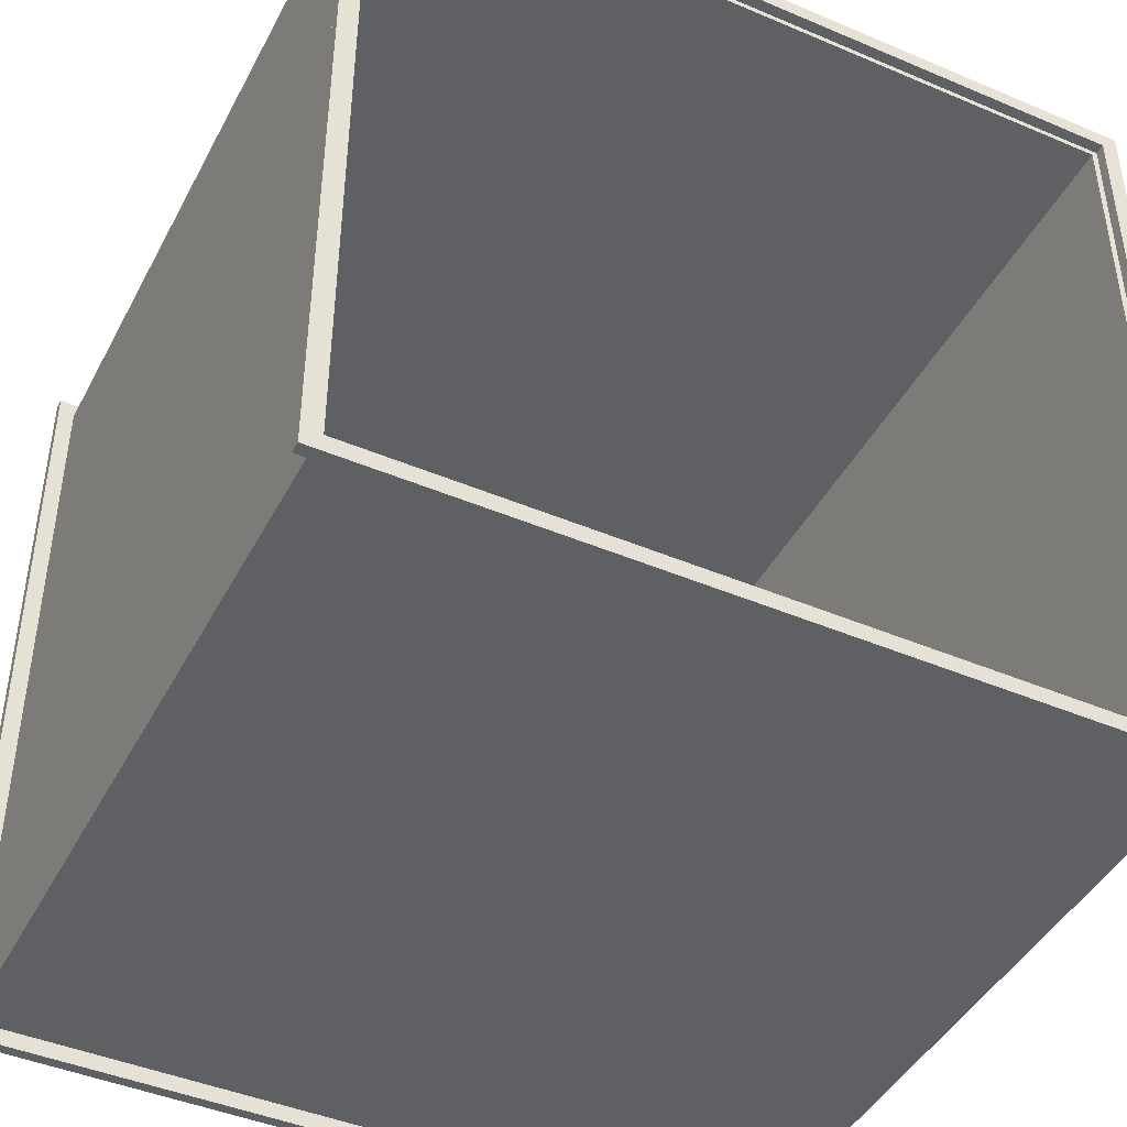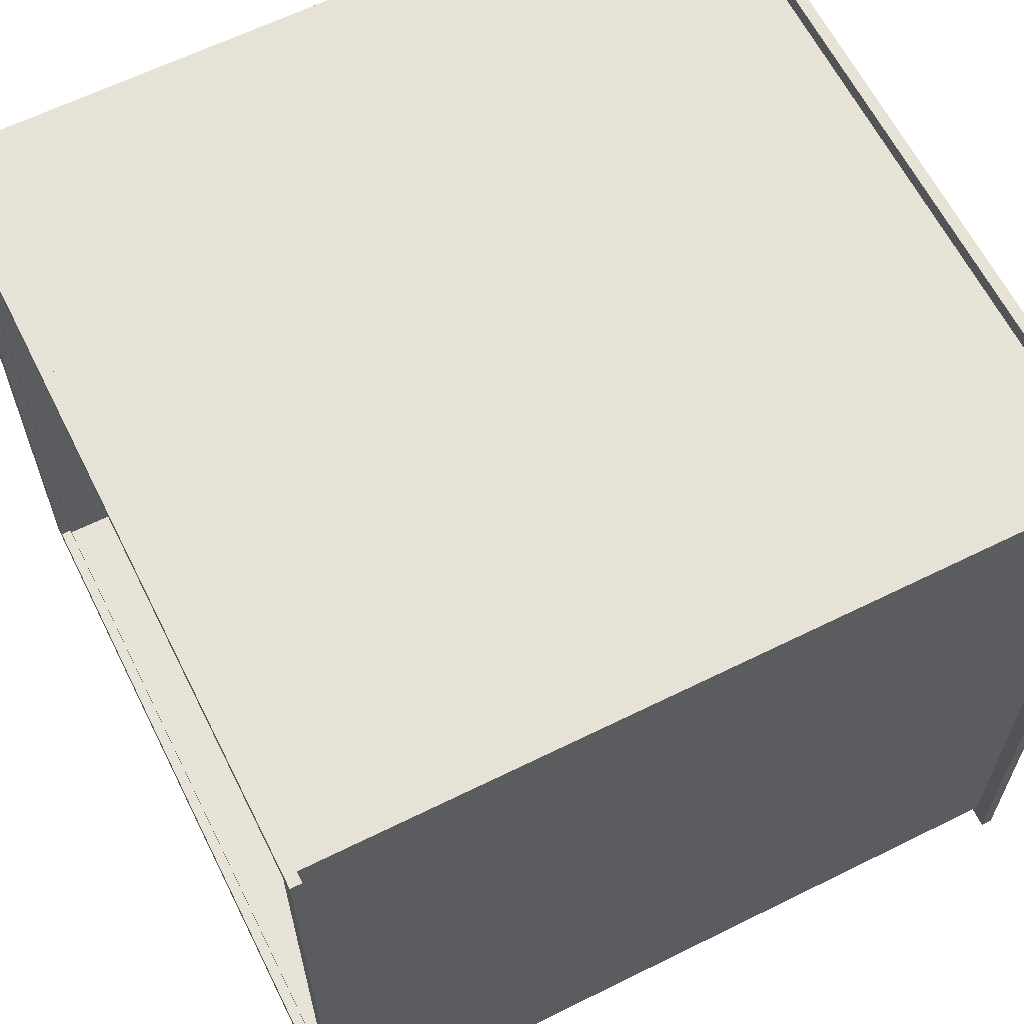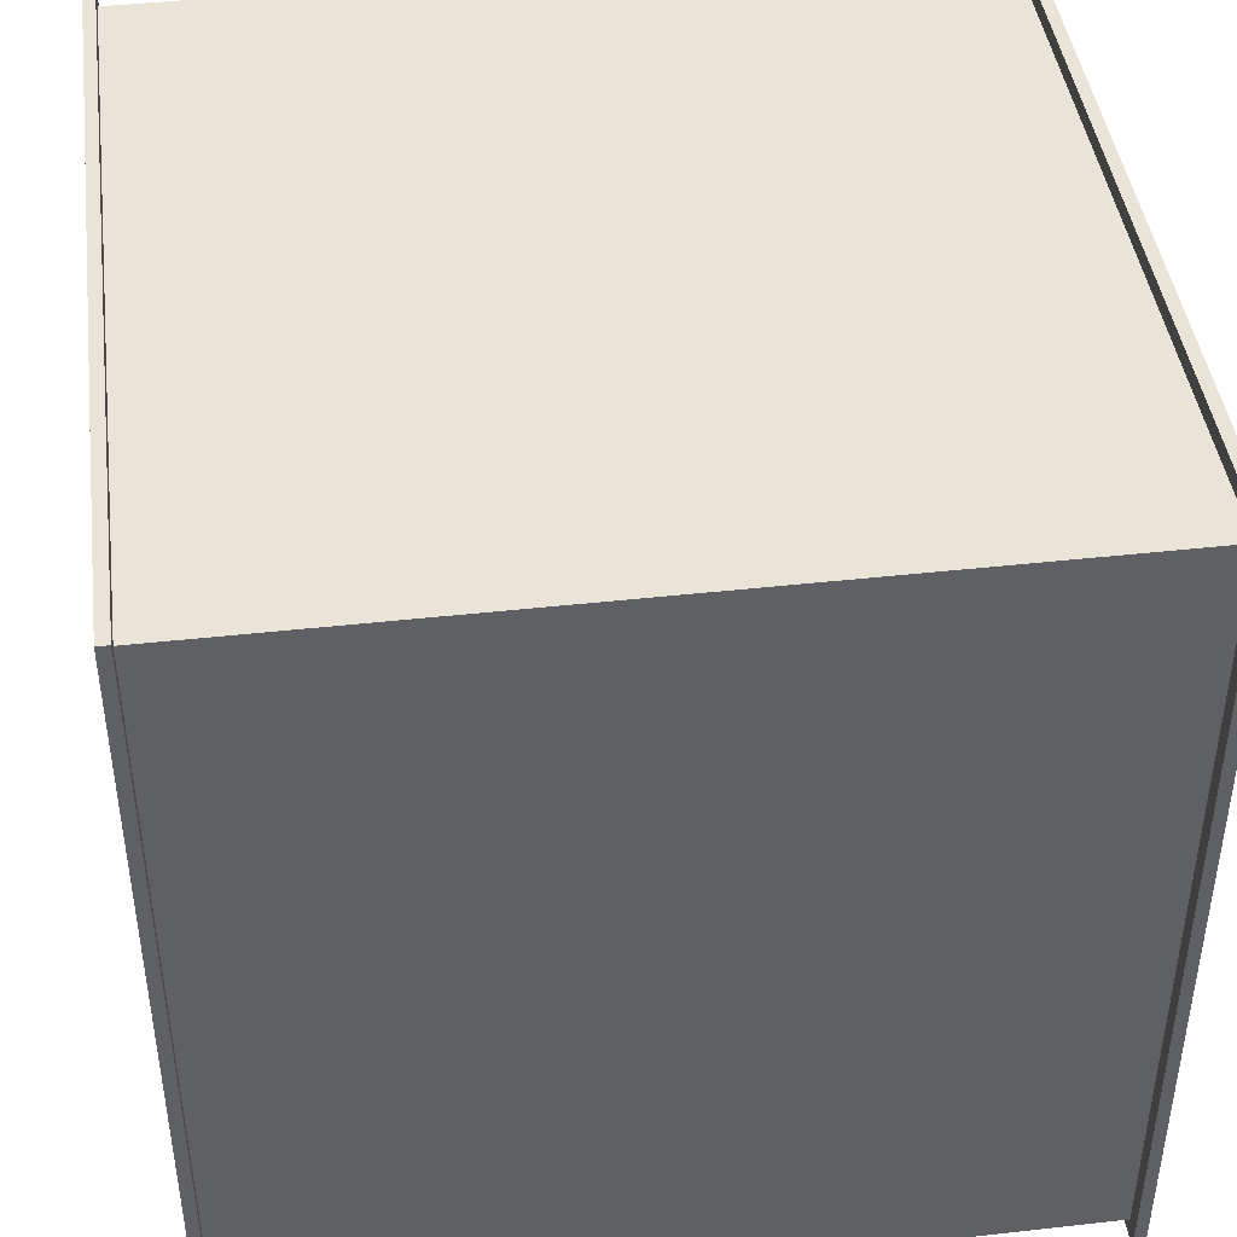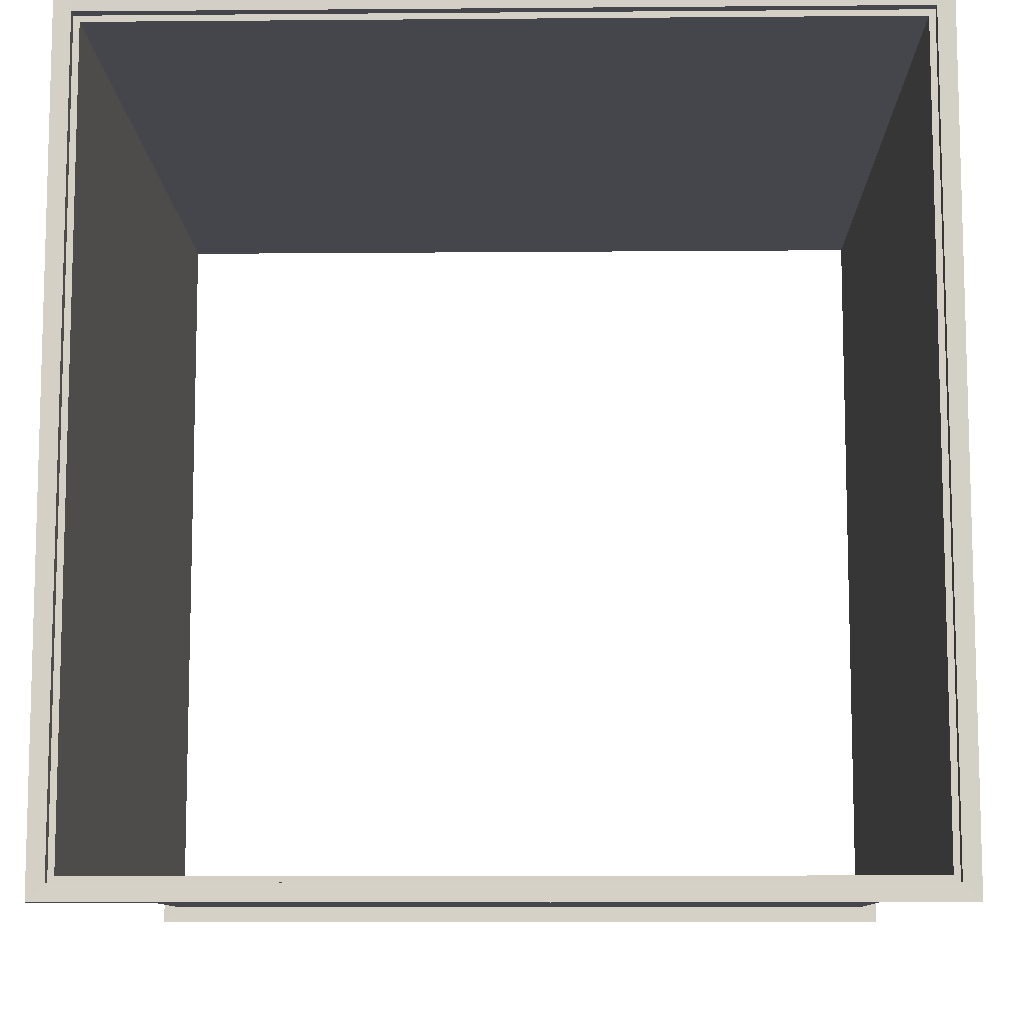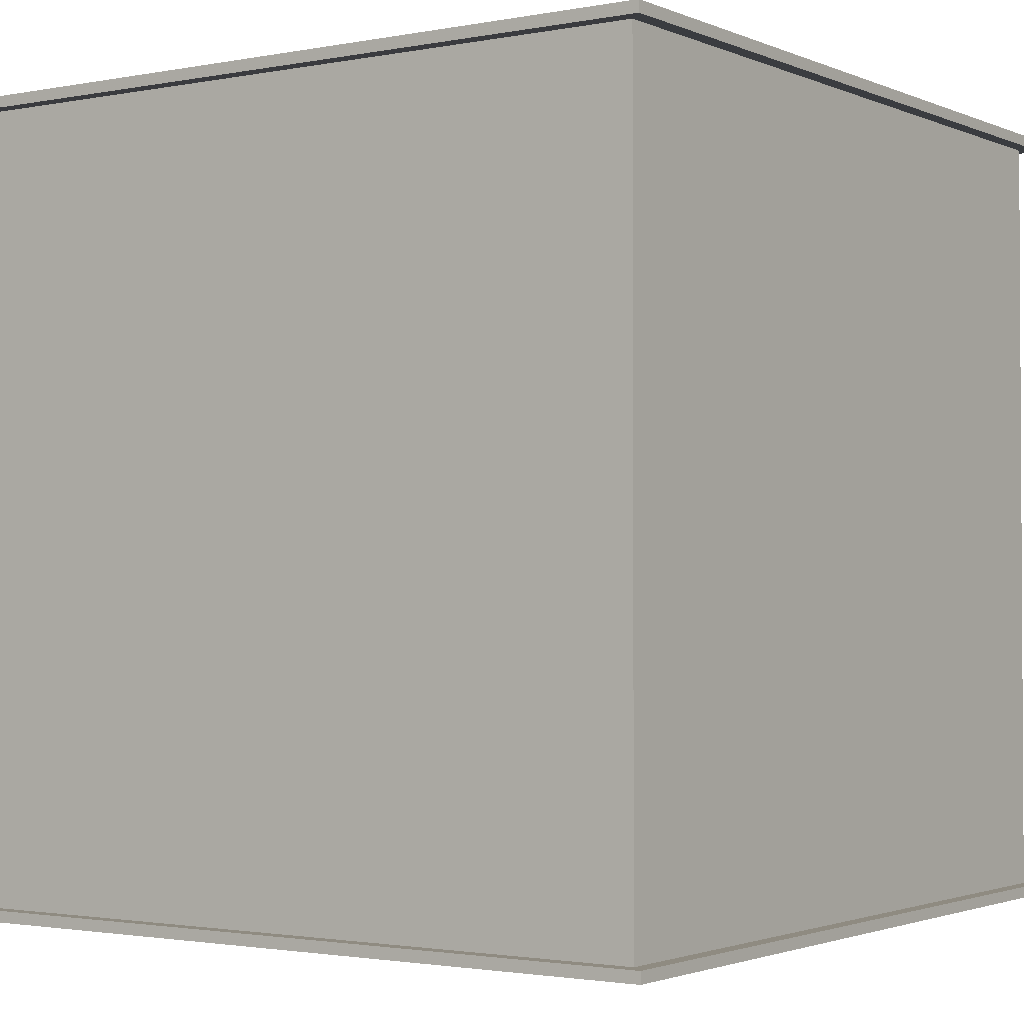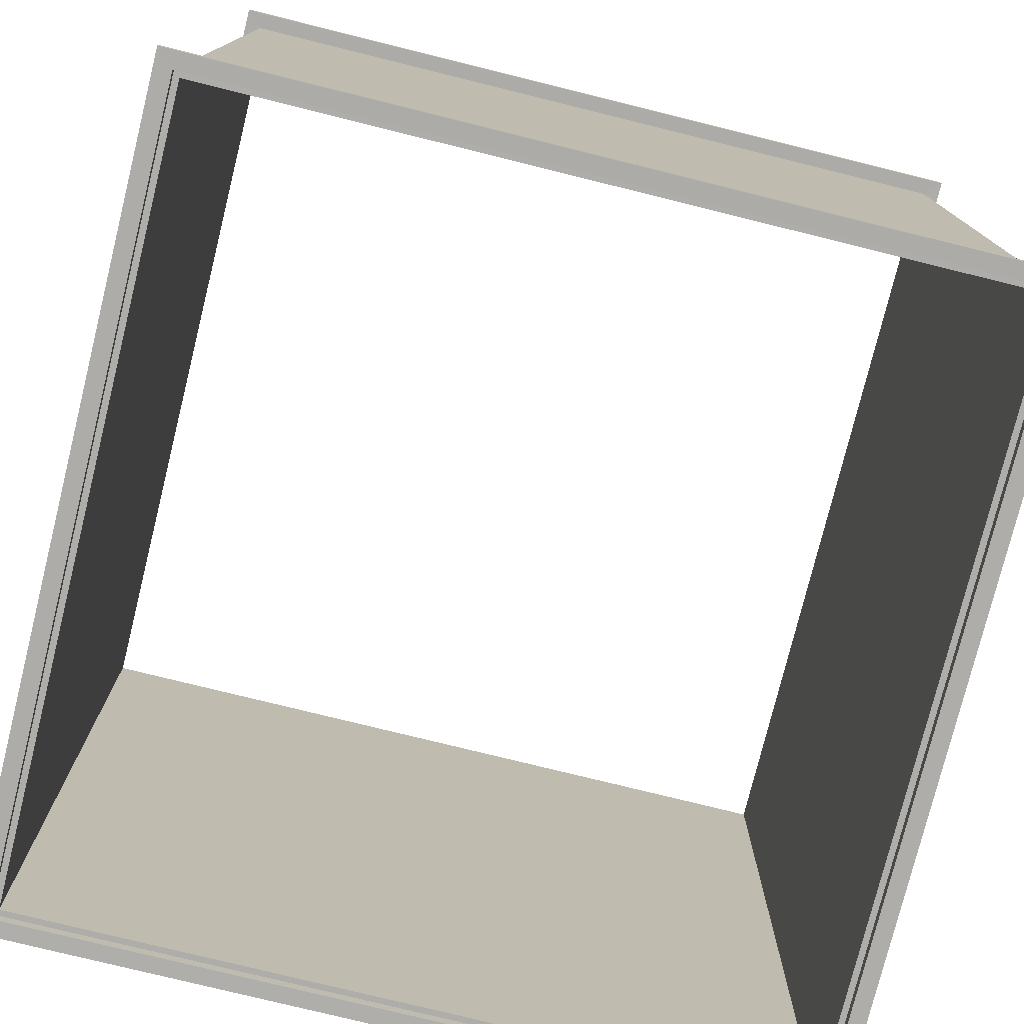
<metadata>
{"format":"obj","ext":"obj","renderer":"f3d","projection":"perspective","resolution":1024,"background":"white","views":[{"elev":-44.2,"azim":153.6,"up":"+Z"},{"elev":63.0,"azim":63.4,"up":"+Z"},{"elev":43.5,"azim":82.5,"up":"+Z"},{"elev":-10.0,"azim":-178.8,"up":"+Z"},{"elev":-1.9,"azim":-145.4,"up":"+Y"},{"elev":-77.1,"azim":166.1,"up":"+Y"}]}
</metadata>
<code>
o straight_double_Cube.002
v -0.5 1 -0.5
v -0.5 1 0.5
v -0.5 0 0.5
v 0.5 -0 -0.5
v -0.5 -0.0138 -0.5
v -0.5 -0.0138 0.5
v 0.5 -0.0138 0.5
v 0.5 -0.0138 -0.5
v -0.5214 0.000295 -0.5214
v -0.5214 0.000295 0.5214
v 0.5214 0.000295 0.5214
v 0.5214 0.000295 -0.5214
v -0.5214 -0.01409 -0.5214
v -0.5214 -0.01409 0.5214
v 0.5214 -0.01409 0.5214
v 0.5214 -0.01409 -0.5214
v -0.4924 1 -0.4924
v -0.4924 0 0.4924
v 0.4924 1 0.4924
v 0.4924 1 -0.4924
v 0.4924 -0 -0.4924
v -0.5 -0 -0.5
v 0.5 1 -0.5
v 0.5 0 0.5
v 0.5 1 0.5
v -0.5 1.014 -0.5
v -0.5 1.014 0.5
v 0.5 1.014 0.5
v 0.5 1.014 -0.5
v -0.5214 0.9997 -0.5214
v -0.5214 0.9997 0.5214
v 0.5214 0.9997 0.5214
v 0.5214 0.9997 -0.5214
v -0.5214 1.014 -0.5214
v -0.5214 1.014 0.5214
v 0.5214 1.014 0.5214
v 0.5214 1.014 -0.5214
v -0.4924 -0 -0.4924
v -0.4924 1 0.4924
v 0.4924 0 0.4924
f 2 39 17 1
f 25 19 39 2
f 23 20 19 25
f 22 4 12 9
f 7 8 16 15
f 3 22 9 10
f 4 24 11 12
f 12 11 15 16
f 10 9 13 14
f 9 12 16 13
f 11 10 14 15
f 5 6 14 13
f 24 3 10 11
f 8 5 13 16
f 6 7 15 14
f 22 3 6 5
f 3 24 7 6
f 24 4 8 7
f 4 22 5 8
f 1 17 20 23
f 18 39 19 40
f 40 19 20 21
f 21 20 17 38
f 38 17 39 18
f 4 21 38 22
f 24 40 21 4
f 3 18 40 24
f 22 38 18 3
f 22 3 2 1
f 1 23 4 22
f 3 24 25 2
f 23 25 24 4
f 1 30 33 23
f 28 36 37 29
f 2 31 30 1
f 23 33 32 25
f 33 37 36 32
f 31 35 34 30
f 30 34 37 33
f 32 36 35 31
f 26 34 35 27
f 25 32 31 2
f 29 37 34 26
f 27 35 36 28
f 1 26 27 2
f 2 27 28 25
f 25 28 29 23
f 23 29 26 1

</code>
